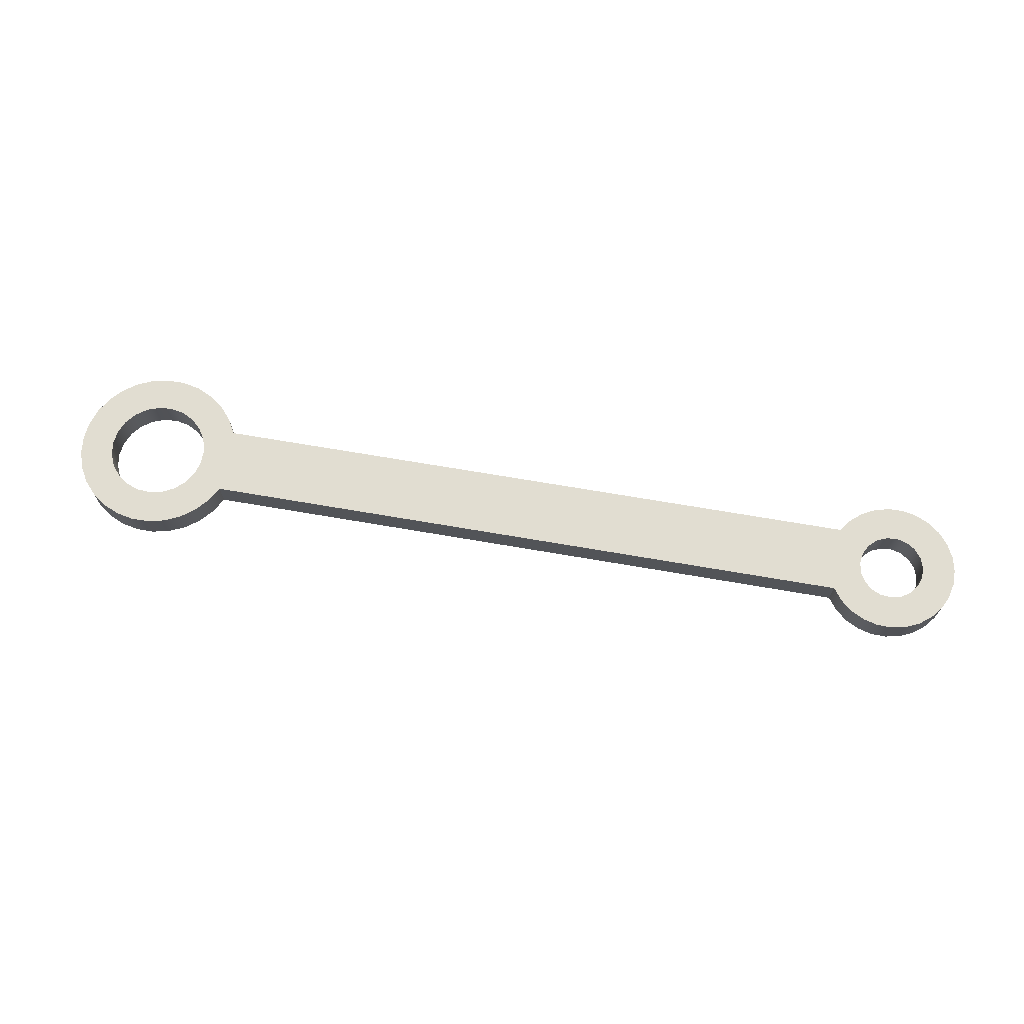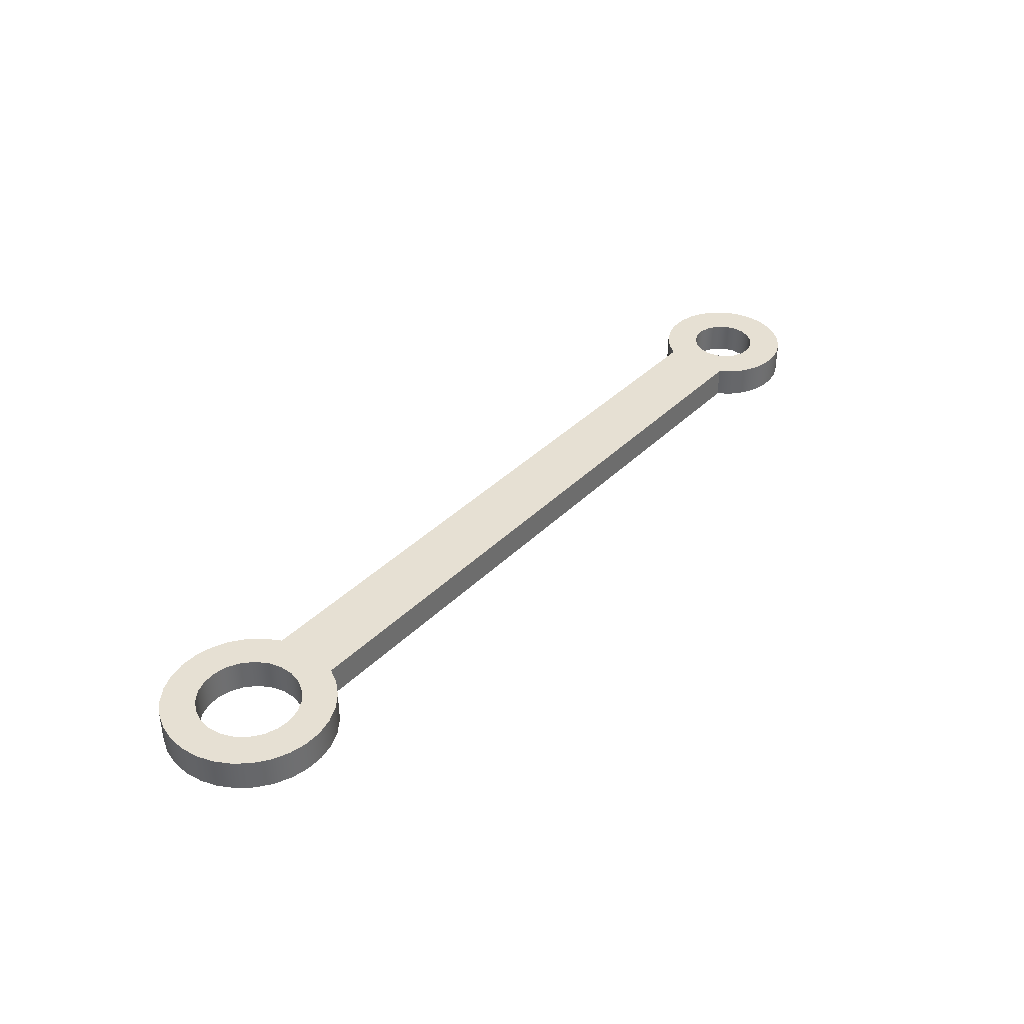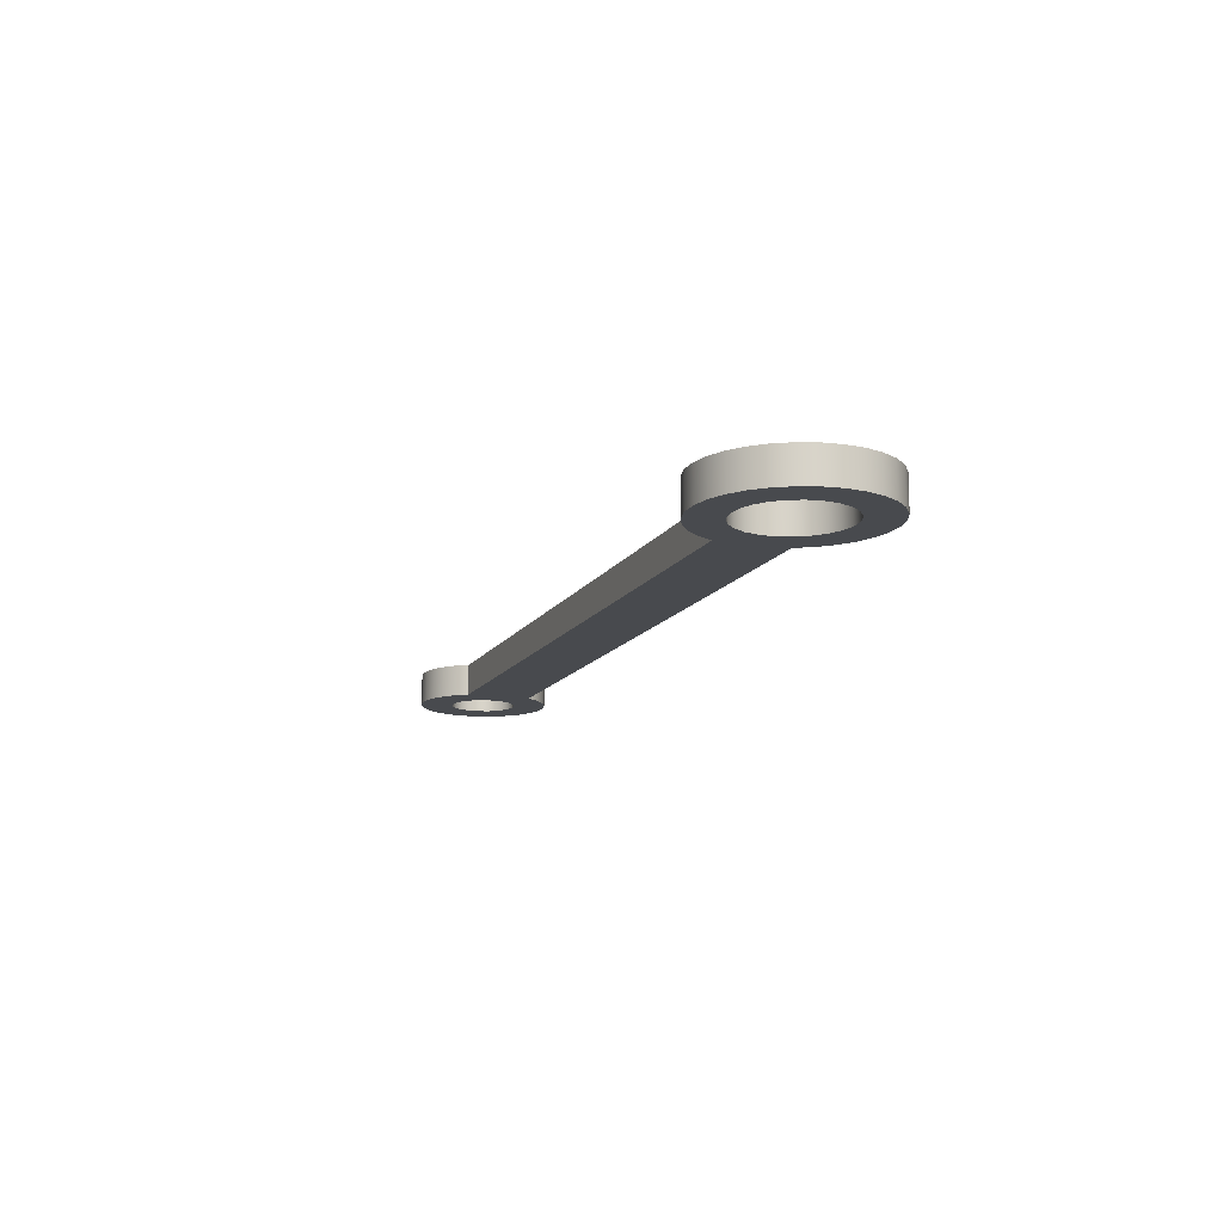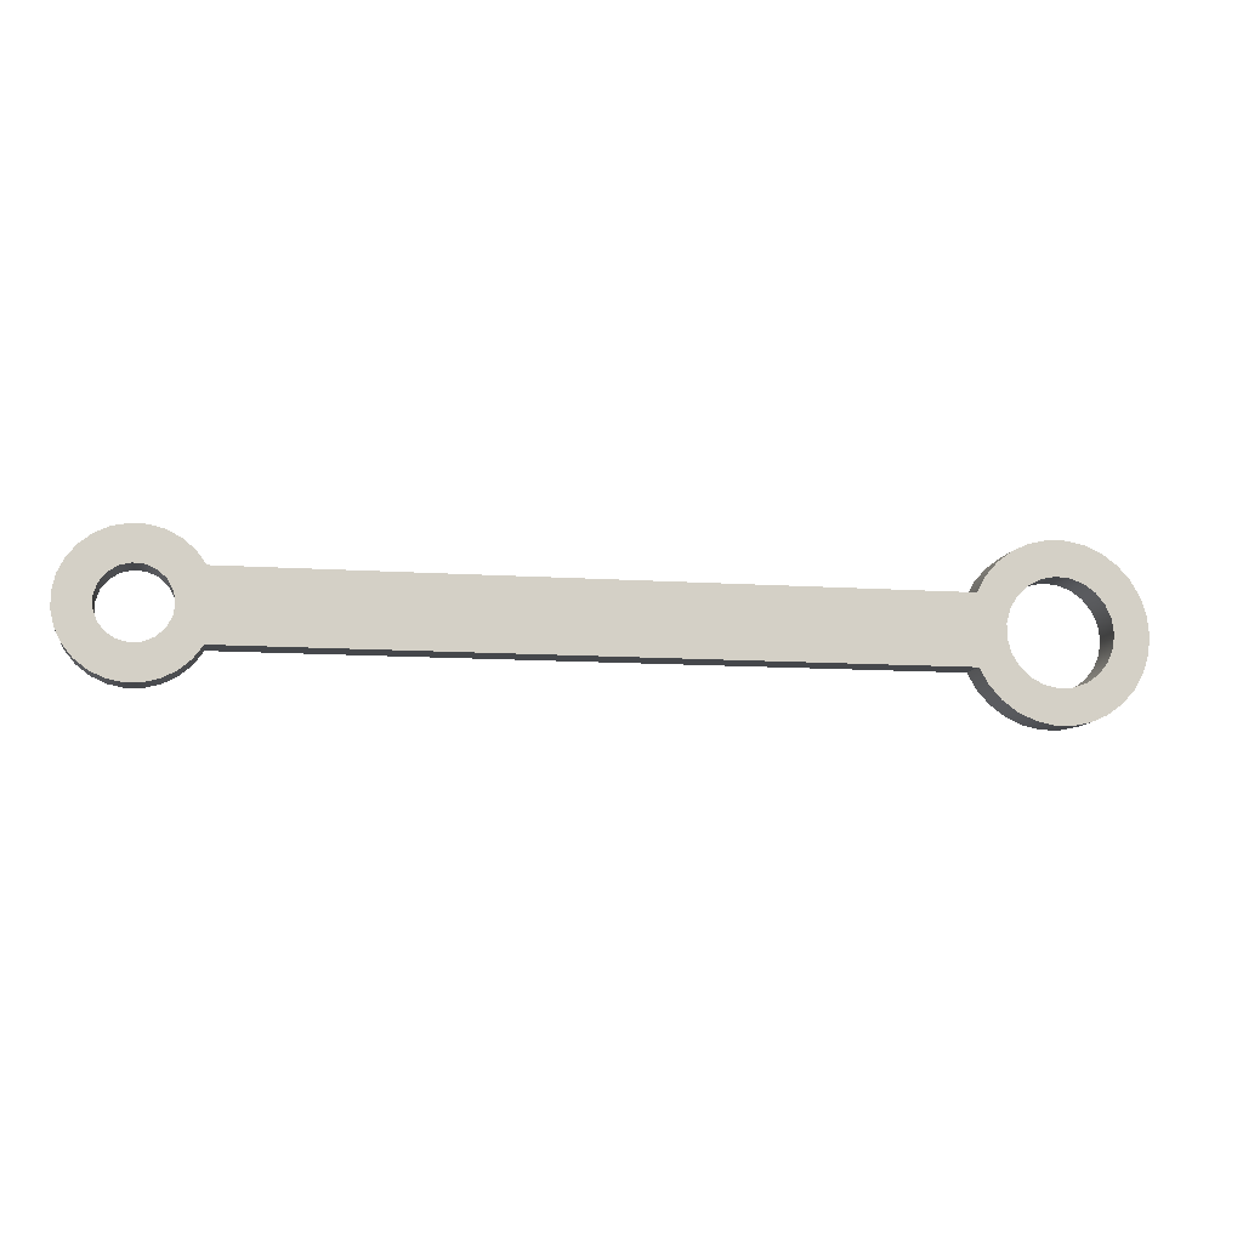
<metadata>
{"format":"obj","ext":"obj","renderer":"f3d","projection":"perspective","resolution":1024,"background":"white","views":[{"elev":68.7,"azim":9.8,"up":"+Y"},{"elev":38.3,"azim":-50.8,"up":"+Y"},{"elev":-13.1,"azim":-110.0,"up":"+Y"},{"elev":-10.2,"azim":169.7,"up":"+Z"}]}
</metadata>
<code>
v -0.01083 0 -0.00625
v -0.1357 0 -0.00625
v -0.1357 0.006 -0.00625
v -0.01083 0.006 -0.00625
v -0.00625 0 7.654e-19
v -0.005911 0 0.002029
v -0.004932 0 0.003839
v -0.003418 0 0.005232
v -0.001534 0 0.006059
v 0.0005161 0 0.006229
v 0.002511 0 0.005724
v 0.004233 0 0.004598
v 0.005497 0 0.002975
v 0.006165 0 0.001029
v 0.006165 0 -0.001029
v 0.005497 0 -0.002975
v 0.004233 0 -0.004598
v 0.002511 0 -0.005724
v 0.0005161 0 -0.006229
v -0.001534 0 -0.006059
v -0.003418 0 -0.005232
v -0.004932 0 -0.003839
v -0.005911 0 -0.002029
v -0.1594 0 1.151e-18
v -0.1591 0 0.002536
v -0.158 0 0.004884
v -0.1564 0 0.00687
v -0.1543 0 0.008346
v -0.1519 0 0.009203
v -0.1494 0 0.009378
v -0.1469 0 0.008857
v -0.1446 0 0.00768
v -0.1427 0 0.005932
v -0.1414 0 0.003745
v -0.1407 0 0.00128
v -0.1407 0 -0.00128
v -0.1414 0 -0.003745
v -0.1427 0 -0.005932
v -0.1446 0 -0.00768
v -0.1469 0 -0.008857
v -0.1494 0 -0.009378
v -0.1519 0 -0.009203
v -0.1543 0 -0.008346
v -0.1564 0 -0.00687
v -0.158 0 -0.004884
v -0.1591 0 -0.002536
v -0.01083 0 -0.00625
v -0.009135 0 -0.008532
v -0.006974 0 -0.01037
v -0.004453 0 -0.01168
v -0.001702 0 -0.01238
v 0.001137 0 -0.01245
v 0.003917 0 -0.01187
v 0.006495 0 -0.01068
v 0.008738 0 -0.008939
v 0.01053 0 -0.006736
v 0.01178 0 -0.004186
v 0.01242 0 -0.00142
v 0.01242 0 0.00142
v 0.01178 0 0.004186
v 0.01053 0 0.006736
v 0.008738 0 0.008939
v 0.006495 0 0.01068
v 0.003917 0 0.01187
v 0.001137 0 0.01245
v -0.001702 0 0.01238
v -0.004453 0 0.01168
v -0.006974 0 0.01037
v -0.009135 0 0.008532
v -0.01083 0 0.00625
v -0.1357 0 0.00625
v -0.1373 0 0.009104
v -0.1394 0 0.01156
v -0.1421 0 0.0135
v -0.1451 0 0.01486
v -0.1483 0 0.01556
v -0.1516 0 0.01557
v -0.1548 0 0.0149
v -0.1578 0 0.01358
v -0.1604 0 0.01166
v -0.1626 0 0.009222
v -0.1643 0 0.006383
v -0.1653 0 0.003263
v -0.1656 0 -9.541e-18
v -0.1653 0 -0.003263
v -0.1643 0 -0.006383
v -0.1626 0 -0.009222
v -0.1604 0 -0.01166
v -0.1578 0 -0.01358
v -0.1548 0 -0.0149
v -0.1516 0 -0.01557
v -0.1483 0 -0.01556
v -0.1451 0 -0.01486
v -0.1421 0 -0.0135
v -0.1394 0 -0.01156
v -0.1373 0 -0.009104
v -0.1357 0 -0.00625
v -0.01083 0 0.00625
v -0.009135 0 0.008532
v -0.006974 0 0.01037
v -0.004453 0 0.01168
v -0.001702 0 0.01238
v 0.001137 0 0.01245
v 0.003917 0 0.01187
v 0.006495 0 0.01068
v 0.008738 0 0.008939
v 0.01053 0 0.006736
v 0.01178 0 0.004186
v 0.01242 0 0.00142
v 0.01242 0 -0.00142
v 0.01178 0 -0.004186
v 0.01053 0 -0.006736
v 0.008738 0 -0.008939
v 0.006495 0 -0.01068
v 0.003917 0 -0.01187
v 0.001137 0 -0.01245
v -0.001702 0 -0.01238
v -0.004453 0 -0.01168
v -0.006974 0 -0.01037
v -0.009135 0 -0.008532
v -0.01083 0 -0.00625
v -0.01083 0.006 -0.00625
v -0.009135 0.006 -0.008532
v -0.006974 0.006 -0.01037
v -0.004453 0.006 -0.01168
v -0.001702 0.006 -0.01238
v 0.001137 0.006 -0.01245
v 0.003917 0.006 -0.01187
v 0.006495 0.006 -0.01068
v 0.008738 0.006 -0.008939
v 0.01053 0.006 -0.006736
v 0.01178 0.006 -0.004186
v 0.01242 0.006 -0.00142
v 0.01242 0.006 0.00142
v 0.01178 0.006 0.004186
v 0.01053 0.006 0.006736
v 0.008738 0.006 0.008939
v 0.006495 0.006 0.01068
v 0.003917 0.006 0.01187
v 0.001137 0.006 0.01245
v -0.001702 0.006 0.01238
v -0.004453 0.006 0.01168
v -0.006974 0.006 0.01037
v -0.009135 0.006 0.008532
v -0.01083 0.006 0.00625
v -0.1357 0 -0.00625
v -0.1373 0 -0.009104
v -0.1394 0 -0.01156
v -0.1421 0 -0.0135
v -0.1451 0 -0.01486
v -0.1483 0 -0.01556
v -0.1516 0 -0.01557
v -0.1548 0 -0.0149
v -0.1578 0 -0.01358
v -0.1604 0 -0.01166
v -0.1626 0 -0.009222
v -0.1643 0 -0.006383
v -0.1653 0 -0.003263
v -0.1656 0 -9.541e-18
v -0.1653 0 0.003263
v -0.1643 0 0.006383
v -0.1626 0 0.009222
v -0.1604 0 0.01166
v -0.1578 0 0.01358
v -0.1548 0 0.0149
v -0.1516 0 0.01557
v -0.1483 0 0.01556
v -0.1451 0 0.01486
v -0.1421 0 0.0135
v -0.1394 0 0.01156
v -0.1373 0 0.009104
v -0.1357 0 0.00625
v -0.1357 0.006 0.00625
v -0.1373 0.006 0.009104
v -0.1394 0.006 0.01156
v -0.1421 0.006 0.0135
v -0.1451 0.006 0.01486
v -0.1483 0.006 0.01556
v -0.1516 0.006 0.01557
v -0.1548 0.006 0.0149
v -0.1578 0.006 0.01358
v -0.1604 0.006 0.01166
v -0.1626 0.006 0.009222
v -0.1643 0.006 0.006383
v -0.1653 0.006 0.003263
v -0.1656 0.006 -9.541e-18
v -0.1653 0.006 -0.003263
v -0.1643 0.006 -0.006383
v -0.1626 0.006 -0.009222
v -0.1604 0.006 -0.01166
v -0.1578 0.006 -0.01358
v -0.1548 0.006 -0.0149
v -0.1516 0.006 -0.01557
v -0.1483 0.006 -0.01556
v -0.1451 0.006 -0.01486
v -0.1421 0.006 -0.0135
v -0.1394 0.006 -0.01156
v -0.1373 0.006 -0.009104
v -0.1357 0.006 -0.00625
v -0.1357 0 0.00625
v -0.01083 0 0.00625
v -0.01083 0.006 0.00625
v -0.1357 0.006 0.00625
v -0.00625 0.006 7.654e-19
v -0.005911 0.006 -0.002029
v -0.004932 0.006 -0.003839
v -0.003418 0.006 -0.005232
v -0.001534 0.006 -0.006059
v 0.0005161 0.006 -0.006229
v 0.002511 0.006 -0.005724
v 0.004233 0.006 -0.004598
v 0.005497 0.006 -0.002975
v 0.006165 0.006 -0.001029
v 0.006165 0.006 0.001029
v 0.005497 0.006 0.002975
v 0.004233 0.006 0.004598
v 0.002511 0.006 0.005724
v 0.0005161 0.006 0.006229
v -0.001534 0.006 0.006059
v -0.003418 0.006 0.005232
v -0.004932 0.006 0.003839
v -0.005911 0.006 0.002029
v -0.1594 0.006 1.151e-18
v -0.1591 0.006 -0.002536
v -0.158 0.006 -0.004884
v -0.1564 0.006 -0.00687
v -0.1543 0.006 -0.008346
v -0.1519 0.006 -0.009203
v -0.1494 0.006 -0.009378
v -0.1469 0.006 -0.008857
v -0.1446 0.006 -0.00768
v -0.1427 0.006 -0.005932
v -0.1414 0.006 -0.003745
v -0.1407 0.006 -0.00128
v -0.1407 0.006 0.00128
v -0.1414 0.006 0.003745
v -0.1427 0.006 0.005932
v -0.1446 0.006 0.00768
v -0.1469 0.006 0.008857
v -0.1494 0.006 0.009378
v -0.1519 0.006 0.009203
v -0.1543 0.006 0.008346
v -0.1564 0.006 0.00687
v -0.158 0.006 0.004884
v -0.1591 0.006 0.002536
v -0.01083 0.006 0.00625
v -0.009135 0.006 0.008532
v -0.006974 0.006 0.01037
v -0.004453 0.006 0.01168
v -0.001702 0.006 0.01238
v 0.001137 0.006 0.01245
v 0.003917 0.006 0.01187
v 0.006495 0.006 0.01068
v 0.008738 0.006 0.008939
v 0.01053 0.006 0.006736
v 0.01178 0.006 0.004186
v 0.01242 0.006 0.00142
v 0.01242 0.006 -0.00142
v 0.01178 0.006 -0.004186
v 0.01053 0.006 -0.006736
v 0.008738 0.006 -0.008939
v 0.006495 0.006 -0.01068
v 0.003917 0.006 -0.01187
v 0.001137 0.006 -0.01245
v -0.001702 0.006 -0.01238
v -0.004453 0.006 -0.01168
v -0.006974 0.006 -0.01037
v -0.009135 0.006 -0.008532
v -0.01083 0.006 -0.00625
v -0.1357 0.006 -0.00625
v -0.1373 0.006 -0.009104
v -0.1394 0.006 -0.01156
v -0.1421 0.006 -0.0135
v -0.1451 0.006 -0.01486
v -0.1483 0.006 -0.01556
v -0.1516 0.006 -0.01557
v -0.1548 0.006 -0.0149
v -0.1578 0.006 -0.01358
v -0.1604 0.006 -0.01166
v -0.1626 0.006 -0.009222
v -0.1643 0.006 -0.006383
v -0.1653 0.006 -0.003263
v -0.1656 0.006 -9.541e-18
v -0.1653 0.006 0.003263
v -0.1643 0.006 0.006383
v -0.1626 0.006 0.009222
v -0.1604 0.006 0.01166
v -0.1578 0.006 0.01358
v -0.1548 0.006 0.0149
v -0.1516 0.006 0.01557
v -0.1483 0.006 0.01556
v -0.1451 0.006 0.01486
v -0.1421 0.006 0.0135
v -0.1394 0.006 0.01156
v -0.1373 0.006 0.009104
v -0.1357 0.006 0.00625
v -0.1594 0.006 1.151e-18
v -0.1591 0.006 0.002536
v -0.158 0.006 0.004884
v -0.1564 0.006 0.00687
v -0.1543 0.006 0.008346
v -0.1519 0.006 0.009203
v -0.1494 0.006 0.009378
v -0.1469 0.006 0.008857
v -0.1446 0.006 0.00768
v -0.1427 0.006 0.005932
v -0.1414 0.006 0.003745
v -0.1407 0.006 0.00128
v -0.1407 0.006 -0.00128
v -0.1414 0.006 -0.003745
v -0.1427 0.006 -0.005932
v -0.1446 0.006 -0.00768
v -0.1469 0.006 -0.008857
v -0.1494 0.006 -0.009378
v -0.1519 0.006 -0.009203
v -0.1543 0.006 -0.008346
v -0.1564 0.006 -0.00687
v -0.158 0.006 -0.004884
v -0.1591 0.006 -0.002536
v -0.1594 0 1.151e-18
v -0.1591 0 -0.002536
v -0.158 0 -0.004884
v -0.1564 0 -0.00687
v -0.1543 0 -0.008346
v -0.1519 0 -0.009203
v -0.1494 0 -0.009378
v -0.1469 0 -0.008857
v -0.1446 0 -0.00768
v -0.1427 0 -0.005932
v -0.1414 0 -0.003745
v -0.1407 0 -0.00128
v -0.1407 0 0.00128
v -0.1414 0 0.003745
v -0.1427 0 0.005932
v -0.1446 0 0.00768
v -0.1469 0 0.008857
v -0.1494 0 0.009378
v -0.1519 0 0.009203
v -0.1543 0 0.008346
v -0.1564 0 0.00687
v -0.158 0 0.004884
v -0.1591 0 0.002536
v -0.1594 0.006 1.151e-18
v -0.1594 0 1.151e-18
v -0.00625 0.006 7.654e-19
v -0.005911 0.006 0.002029
v -0.004932 0.006 0.003839
v -0.003418 0.006 0.005232
v -0.001534 0.006 0.006059
v 0.0005161 0.006 0.006229
v 0.002511 0.006 0.005724
v 0.004233 0.006 0.004598
v 0.005497 0.006 0.002975
v 0.006165 0.006 0.001029
v 0.006165 0.006 -0.001029
v 0.005497 0.006 -0.002975
v 0.004233 0.006 -0.004598
v 0.002511 0.006 -0.005724
v 0.0005161 0.006 -0.006229
v -0.001534 0.006 -0.006059
v -0.003418 0.006 -0.005232
v -0.004932 0.006 -0.003839
v -0.005911 0.006 -0.002029
v -0.00625 0 7.654e-19
v -0.005911 0 -0.002029
v -0.004932 0 -0.003839
v -0.003418 0 -0.005232
v -0.001534 0 -0.006059
v 0.0005161 0 -0.006229
v 0.002511 0 -0.005724
v 0.004233 0 -0.004598
v 0.005497 0 -0.002975
v 0.006165 0 -0.001029
v 0.006165 0 0.001029
v 0.005497 0 0.002975
v 0.004233 0 0.004598
v 0.002511 0 0.005724
v 0.0005161 0 0.006229
v -0.001534 0 0.006059
v -0.003418 0 0.005232
v -0.004932 0 0.003839
v -0.005911 0 0.002029
v -0.00625 0.006 7.654e-19
v -0.00625 0 7.654e-19
f 1 2 4
f 4 2 3
f 6 70 5
f 5 70 47
f 5 47 23
f 23 47 22
f 22 47 48
f 22 48 21
f 21 48 49
f 21 49 50
f 6 7 70
f 70 7 69
f 69 7 8
f 69 8 68
f 68 8 67
f 67 8 9
f 67 9 66
f 66 9 10
f 66 10 65
f 65 10 64
f 64 10 11
f 64 11 63
f 63 11 12
f 63 12 62
f 62 12 61
f 61 12 13
f 61 13 60
f 60 13 14
f 60 14 59
f 59 14 15
f 59 15 58
f 58 15 57
f 57 15 16
f 57 16 56
f 56 16 17
f 56 17 55
f 55 17 54
f 54 17 18
f 54 18 53
f 53 18 19
f 53 19 52
f 52 19 51
f 51 19 20
f 51 20 50
f 50 20 21
f 25 83 24
f 24 83 84
f 24 84 85
f 83 25 82
f 82 25 26
f 82 26 81
f 81 26 27
f 81 27 80
f 80 27 28
f 80 28 79
f 79 28 78
f 78 28 29
f 78 29 77
f 77 29 30
f 77 30 76
f 76 30 75
f 75 30 31
f 75 31 74
f 74 31 32
f 74 32 73
f 73 32 33
f 73 33 72
f 72 33 34
f 72 34 71
f 71 34 35
f 71 35 97
f 97 35 36
f 97 36 37
f 97 37 96
f 96 37 38
f 96 38 95
f 95 38 39
f 95 39 94
f 94 39 40
f 94 40 93
f 93 40 41
f 93 41 92
f 92 41 91
f 91 41 42
f 91 42 90
f 90 42 43
f 90 43 89
f 89 43 88
f 88 43 44
f 88 44 87
f 87 44 45
f 87 45 86
f 86 45 46
f 86 46 85
f 85 46 24
f 70 71 47
f 47 71 97
f 145 98 144
f 144 98 99
f 144 99 100
f 144 100 143
f 143 100 101
f 143 101 142
f 142 101 102
f 142 102 141
f 141 102 103
f 141 103 140
f 140 103 104
f 140 104 139
f 139 104 105
f 139 105 138
f 138 105 106
f 138 106 137
f 137 106 107
f 137 107 136
f 136 107 108
f 136 108 135
f 135 108 109
f 135 109 134
f 134 109 110
f 134 110 133
f 133 110 111
f 133 111 132
f 132 111 112
f 132 112 131
f 131 112 113
f 131 113 130
f 130 113 114
f 130 114 129
f 129 114 115
f 129 115 128
f 128 115 116
f 128 116 127
f 127 116 117
f 127 117 126
f 126 117 118
f 126 118 125
f 125 118 119
f 125 119 124
f 124 119 120
f 124 120 123
f 123 120 122
f 122 120 121
f 199 146 198
f 198 146 147
f 198 147 197
f 197 147 148
f 197 148 196
f 196 148 149
f 196 149 195
f 195 149 150
f 195 150 194
f 194 150 151
f 194 151 193
f 193 151 152
f 193 152 192
f 192 152 153
f 192 153 191
f 191 153 154
f 191 154 190
f 190 154 155
f 190 155 189
f 189 155 156
f 189 156 188
f 188 156 157
f 188 157 187
f 187 157 158
f 187 158 186
f 186 158 159
f 186 159 185
f 185 159 160
f 185 160 184
f 184 160 161
f 184 161 183
f 183 161 162
f 183 162 182
f 182 162 163
f 182 163 181
f 181 163 164
f 181 164 180
f 180 164 165
f 180 165 179
f 179 165 166
f 179 166 178
f 178 166 167
f 178 167 177
f 177 167 168
f 177 168 176
f 176 168 169
f 176 169 175
f 175 169 170
f 175 170 174
f 174 170 171
f 174 171 173
f 173 171 172
f 200 201 203
f 203 201 202
f 205 269 204
f 204 269 246
f 204 246 222
f 222 246 221
f 221 246 247
f 221 247 220
f 220 247 248
f 220 248 249
f 205 206 269
f 269 206 268
f 268 206 207
f 268 207 267
f 267 207 266
f 266 207 208
f 266 208 265
f 265 208 209
f 265 209 264
f 264 209 263
f 263 209 210
f 263 210 262
f 262 210 211
f 262 211 261
f 261 211 260
f 260 211 212
f 260 212 259
f 259 212 213
f 259 213 258
f 258 213 257
f 257 213 214
f 257 214 256
f 256 214 215
f 256 215 255
f 255 215 216
f 255 216 254
f 254 216 253
f 253 216 217
f 253 217 252
f 252 217 218
f 252 218 251
f 251 218 250
f 250 218 219
f 250 219 249
f 249 219 220
f 224 282 223
f 223 282 283
f 223 283 284
f 282 224 281
f 281 224 225
f 281 225 280
f 280 225 226
f 280 226 279
f 279 226 227
f 279 227 278
f 278 227 277
f 277 227 228
f 277 228 276
f 276 228 229
f 276 229 275
f 275 229 274
f 274 229 230
f 274 230 273
f 273 230 231
f 273 231 272
f 272 231 232
f 272 232 271
f 271 232 233
f 271 233 270
f 270 233 234
f 270 234 235
f 270 235 296
f 296 235 236
f 296 236 295
f 295 236 237
f 295 237 294
f 294 237 238
f 294 238 293
f 293 238 239
f 293 239 292
f 292 239 240
f 292 240 291
f 291 240 290
f 290 240 241
f 290 241 289
f 289 241 242
f 289 242 288
f 288 242 287
f 287 242 243
f 287 243 286
f 286 243 244
f 286 244 285
f 285 244 245
f 285 245 284
f 284 245 223
f 269 270 246
f 246 270 296
f 298 342 297
f 297 342 344
f 343 320 319
f 319 320 321
f 319 321 318
f 318 321 322
f 318 322 317
f 317 322 323
f 317 323 316
f 316 323 324
f 316 324 315
f 315 324 325
f 315 325 314
f 314 325 326
f 314 326 313
f 313 326 327
f 313 327 312
f 312 327 328
f 312 328 311
f 311 328 329
f 311 329 310
f 310 329 330
f 310 330 309
f 309 330 331
f 309 331 308
f 308 331 332
f 308 332 307
f 307 332 333
f 307 333 306
f 306 333 334
f 306 334 305
f 305 334 335
f 305 335 304
f 304 335 336
f 304 336 303
f 303 336 337
f 303 337 302
f 302 337 338
f 302 338 301
f 301 338 339
f 301 339 300
f 300 339 340
f 300 340 299
f 299 340 341
f 299 341 298
f 298 341 342
f 346 382 345
f 345 382 384
f 383 364 363
f 363 364 365
f 363 365 362
f 362 365 366
f 362 366 361
f 361 366 367
f 361 367 360
f 360 367 368
f 360 368 359
f 359 368 369
f 359 369 358
f 358 369 370
f 358 370 357
f 357 370 371
f 357 371 356
f 356 371 372
f 356 372 355
f 355 372 373
f 355 373 354
f 354 373 374
f 354 374 353
f 353 374 375
f 353 375 352
f 352 375 376
f 352 376 351
f 351 376 377
f 351 377 350
f 350 377 378
f 350 378 349
f 349 378 379
f 349 379 348
f 348 379 380
f 348 380 347
f 347 380 381
f 347 381 346
f 346 381 382

</code>
